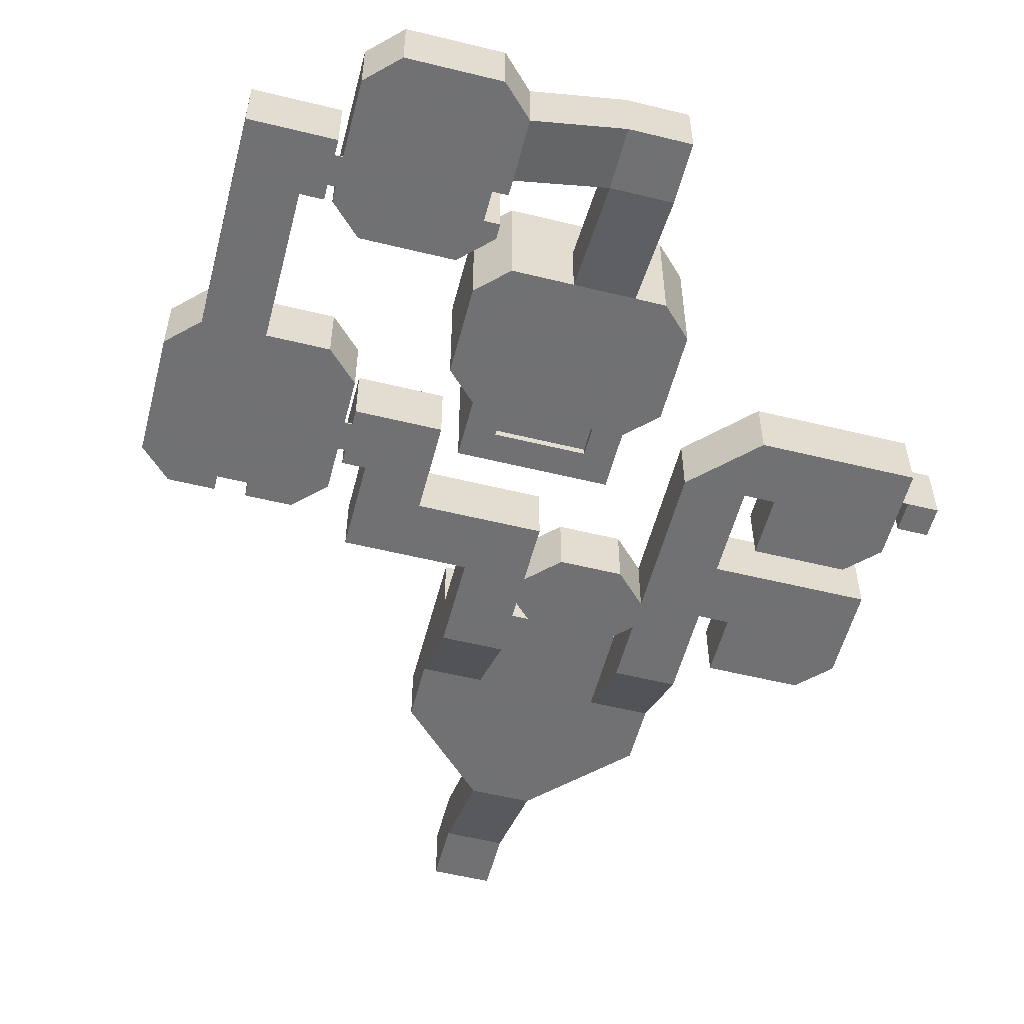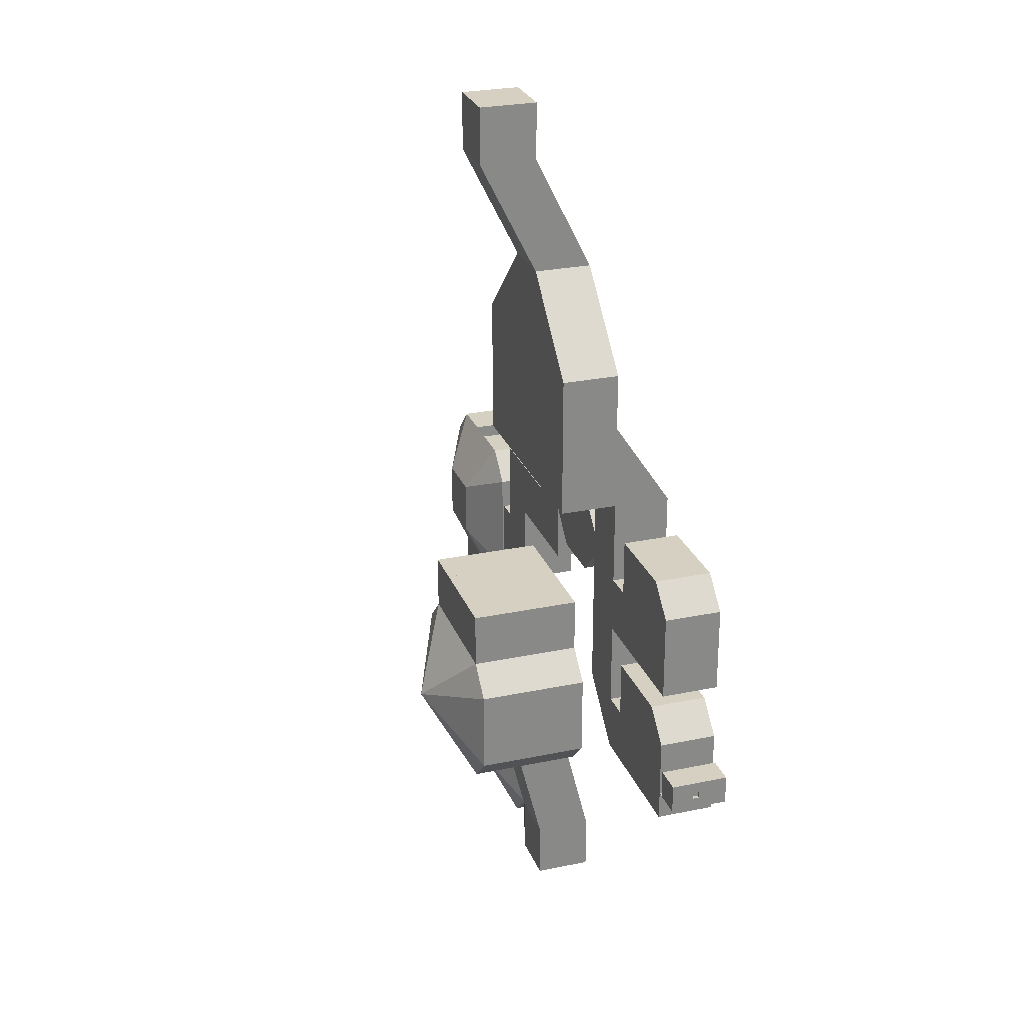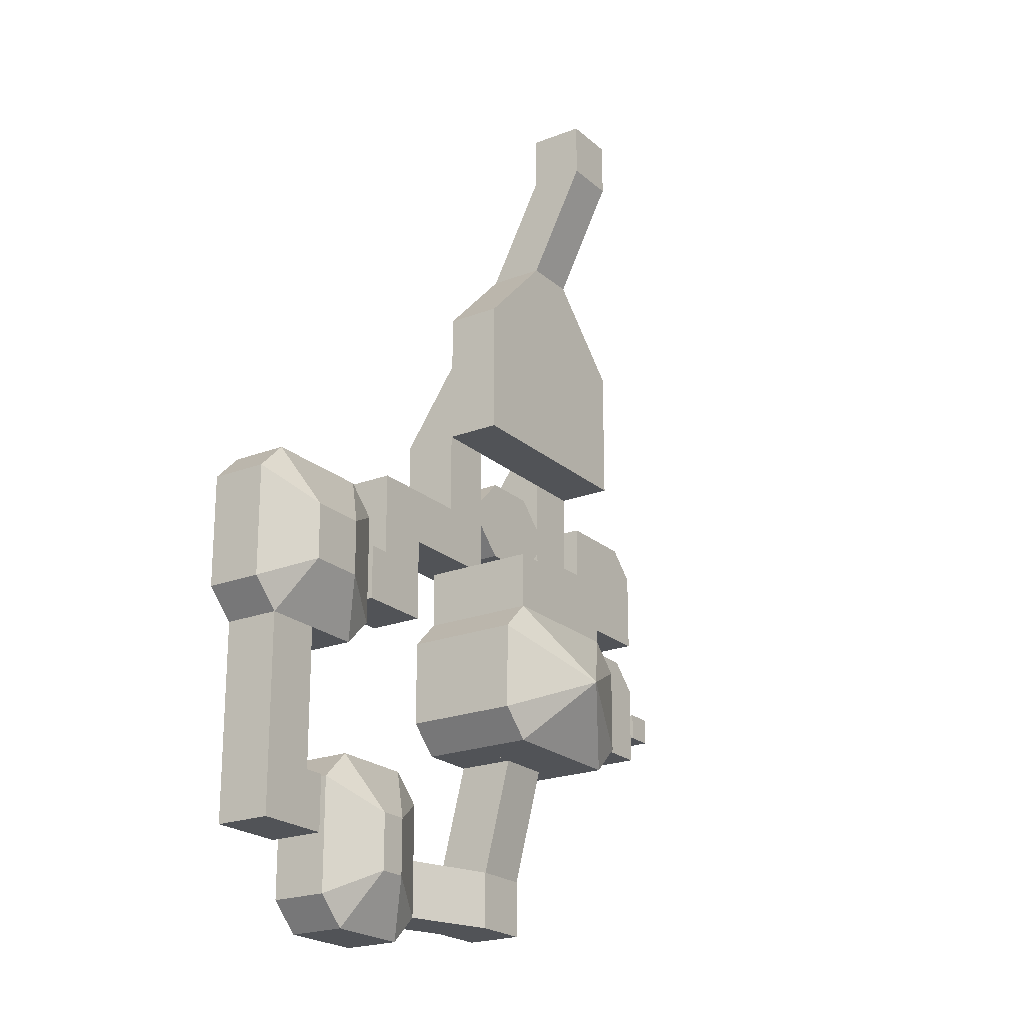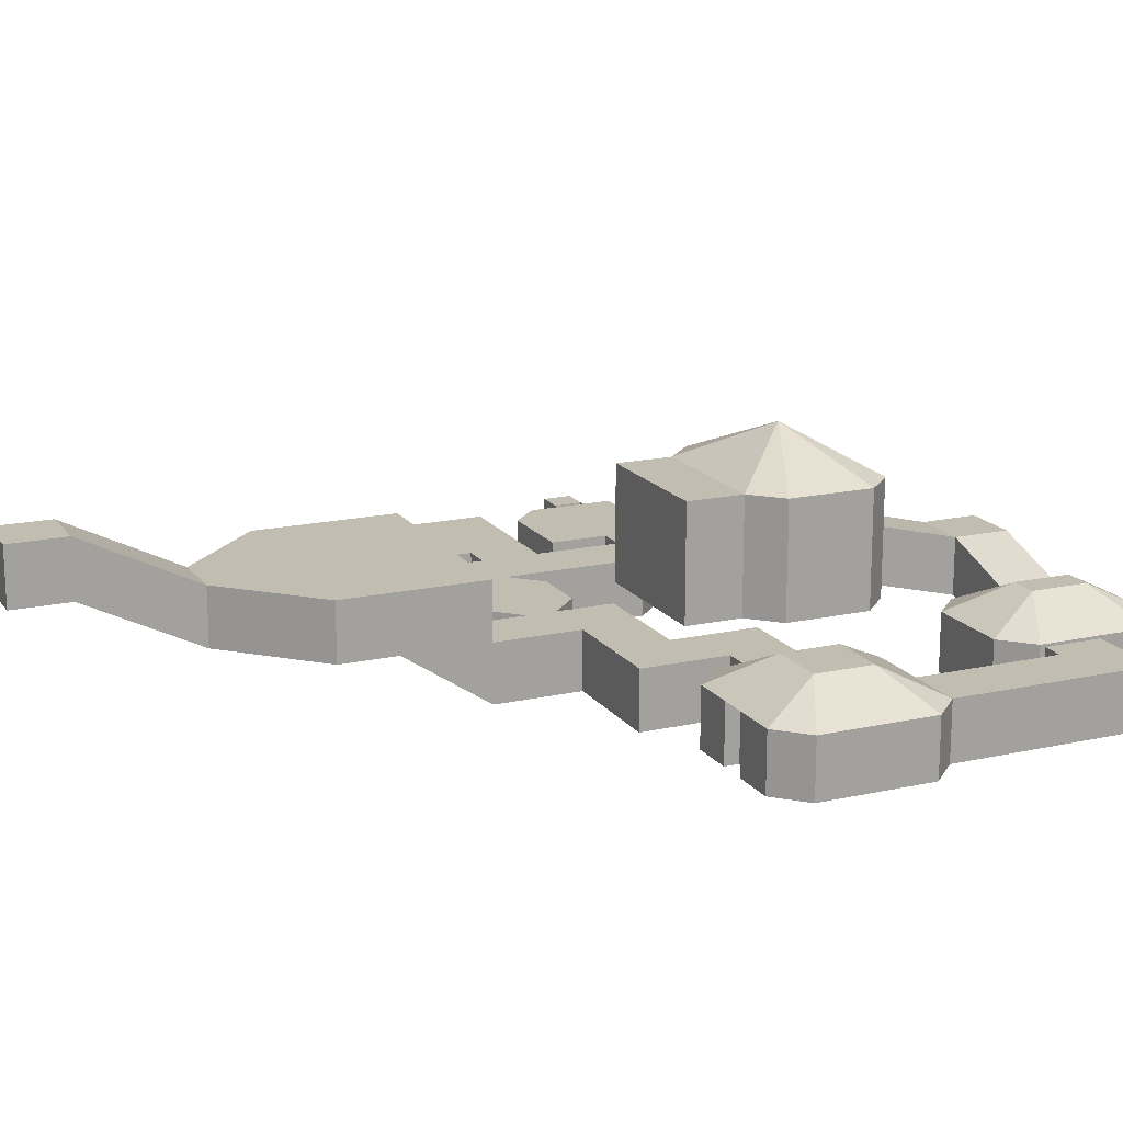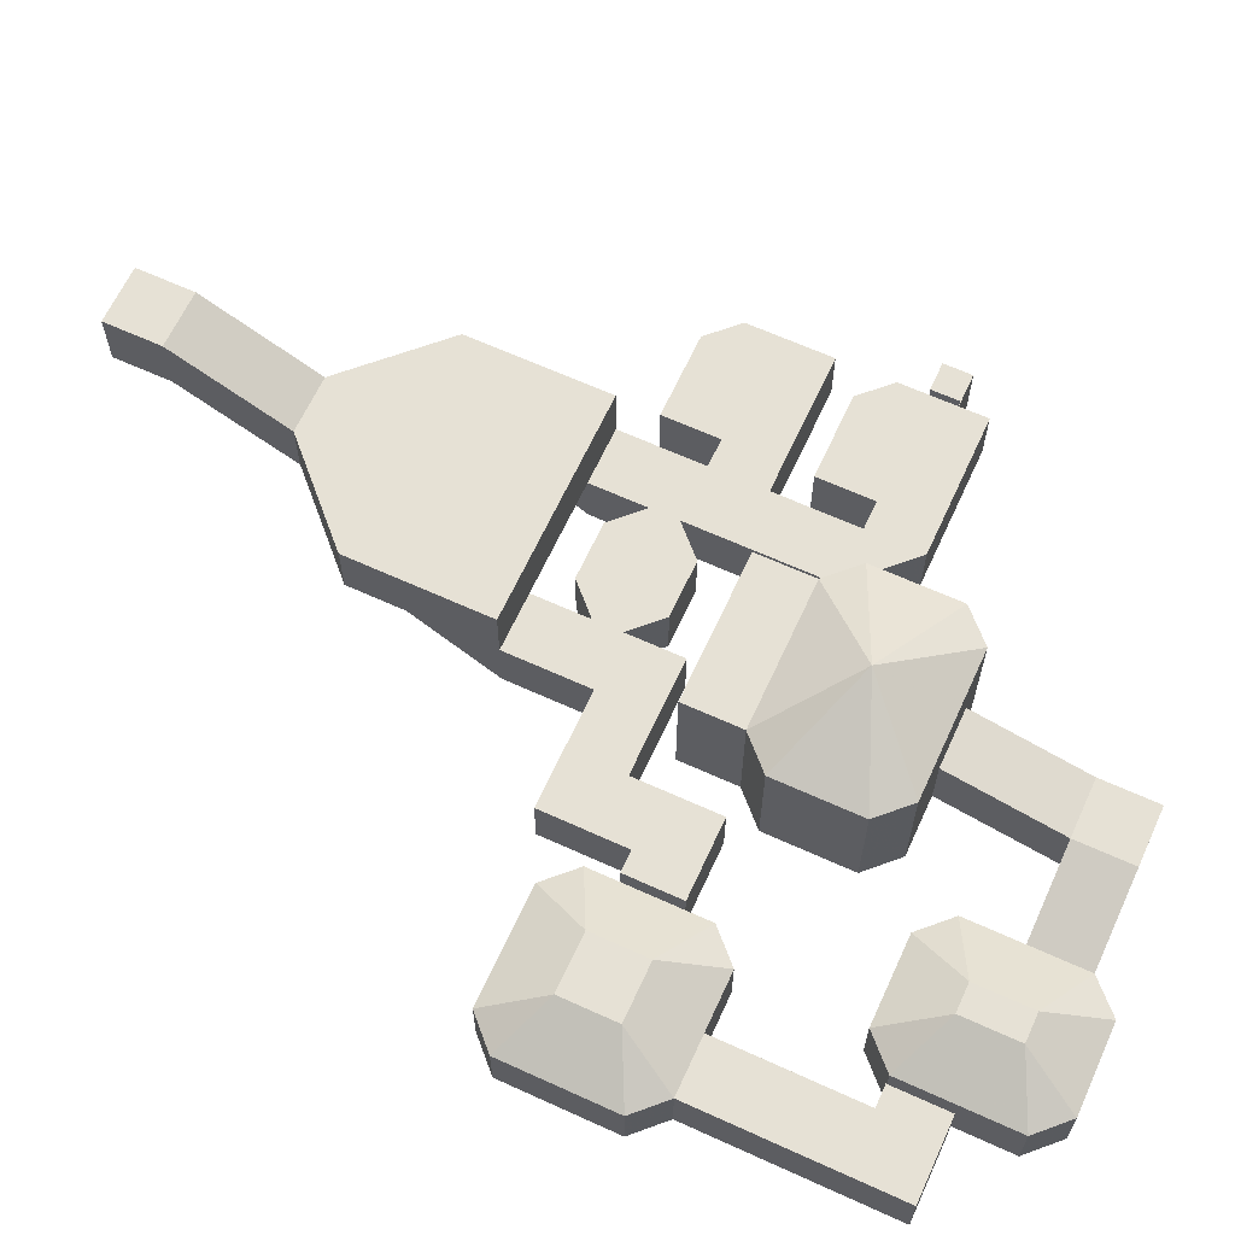
<metadata>
{"format":"obj","ext":"obj","renderer":"f3d","projection":"perspective","resolution":1024,"background":"white","views":[{"elev":-55.3,"azim":165.5,"up":"+Y"},{"elev":26.5,"azim":-108.2,"up":"+Z"},{"elev":-21.7,"azim":124.2,"up":"+Z"},{"elev":16.9,"azim":65.7,"up":"+Y"},{"elev":64.3,"azim":114.7,"up":"+Y"}]}
</metadata>
<code>
g Room1
v 128 256 1536
v 128 512 2048
v 128 768 2048
v 128 512 1536
v 128 512 2304
v -128 512 2304
v -128 768 2304
v 128 768 2304
v 128 768 2176
v 128 512 2176
v -128 768 2176
v -128 768 2048
v -128 512 1536
v -128 256 1536
v -128 512 2048
v -128 512 2176
f 1 2 3 4
f 5 6 7 8
f 9 3 2 10
f 8 7 11 12 3 9
f 13 4 1 14
f 12 13 4 3
f 6 5 10 2 15 16
f 12 11 16 15
f 8 9 10 5
f 13 12 15 14
f 2 1 14 15
f 11 7 6 16
g Room2
v -512 512 1152
v -128 512 1536
v -128 256 1536
v -512 256 1152
v 256 256 896
v 256 0 512
v 256 256 512
v -256 256 896
v -256 256 512
v 512 512 1152
v 128 512 1536
v -512 256 896
v -512 256 512
v -512 512 512
v 512 512 512
v 512 256 512
v 512 256 896
v 512 256 1152
v 512 0 512
v 128 256 1536
v -256 0 512
v -512 0 512
f 17 18 19 20
f 21 22 23
f 24 21 23 25
f 17 26 27 18
f 20 28 29 30 17
f 26 31 32 33 34
f 21 33 35 22
f 27 26 34 36
f 22 35 32 23
f 25 37 24
f 19 36 34 20
f 35 33 32
f 31 26 17 30
f 28 20 34 33 21 24
f 29 25 37 38
f 29 25 23 32 31 30
f 28 38 29
f 38 28 24 37
g Room3
v -256 0 256
v -256 0 384
v -256 256 384
v -256 256 256
v -512 0 512
v -256 0 512
v -256 0 128
v -256 0 -0
v -256 0 -512
v -512 0 -512
v -512 0 -384
v -512 0 -256
v -512 0 -128
v -512 0 128
v -512 0 256
v -512 256 256
v -512 256 512
v -512 0 -768
v -512 256 -512
v -512 256 -768
v -256 256 -512
v -256 256 -0
v -256 256 128
v -256 256 512
v -512 256 128
v -512 256 -128
v -512 256 -256
v -512 256 -384
f 39 40 41 42
f 43 44 40 39 45 46 47 48 49 50 51 52 53
f 43 53 54 55
f 56 48 57 58
f 57 59 60 61 42 41 62 55 54 63 64 65 66
f 53 52 63 54
f 51 50 65 64
f 61 60 46 45
f 49 48 57 66
f 51 52 63 64
f 59 58 56 47
f 48 47 56
f 59 57 58
f 47 46 60 59
f 50 49 66 65
f 45 39 42 61
f 40 44 62 41
g Room4
v 768 0 -128
v 768 0 -256
v 768 256 -256
v 768 256 -128
v 1024 256 128
v 1024 256 -0
v 1024 0 -0
v 1024 0 128
v 1120 0 -320
v 1120 6 -320
v 1120 6 -448
v 1120 0 -448
v 512 256 256
v 512 256 128
v 512 0 128
v 512 0 256
v 512 256 -128
v 640 256 -128
v 1024 256 -128
v 896 256 128
v 640 256 128
v 256 256 256
v 256 256 384
v 256 0 384
v 256 0 256
v 1024 256 -256
v 1024 0 -256
v 1024 0 -128
v 384 256 -128
v 384 0 -128
v 512 0 -128
v 768 0 -384
v 768 0 -512
v 768 256 -512
v 768 256 -384
v 1120 256 -256
v 1120 0 -256
v 1024 256 -512
v 1120 256 -512
v 1120 256 -448
v 1120 256 -320
v 640 0 -128
v 256 0 128
v 256 256 128
v 896 256 -512
v 896 0 -512
v 1024 0 -512
v 1120 0 -512
v 896 0 128
v 640 0 128
v 512 256 512
v 512 0 512
v 256 0 -0
v 256 256 -0
v 256 256 -128
v 256 256 512
v 256 0 512
v 256 0 -128
f 67 68 69 70
f 71 72 73 74
f 75 76 77 78
f 79 80 81 82
f 83 84 70 85 72 71 86 87 80
f 88 89 90 91
f 85 92 93 94
f 83 95 96 97
f 72 85 94 73
f 98 99 100 101
f 92 102 103 93
f 104 105 106 107 102 92
f 70 84 108 67
f 109 91 88 110
f 104 111 112 113
f 111 100 99 112
f 105 104 113 114
f 114 78 77 106 105
f 87 86 115 116
f 117 79 82 118
f 97 108 84 83
f 101 69 68 98
f 100 111 104 92 85 70 69 101
f 97 81 116 115 74 73 94 67 108
f 80 87 116 81
f 109 119 120 110
f 121 95 83 80 79 117 122 89 88 110 120
f 123 90 89 122
f 106 77 76 107
f 95 121 124 96
f 75 103 102 107 76
f 118 82 81 97 96 124 119 109 91 90 123
f 119 124 121 120
f 93 103 75 78 114 113
f 67 94 93 113 112 99 98 68
f 86 71 74 115
g Room5
v -128 256 -0
v -256 256 128
v -256 0 128
v -128 0 -0
v 128 256 -0
v 128 0 -0
v 256 256 128
v 256 256 256
v 128 256 384
v -128 256 384
v -256 256 256
v 256 0 128
v -128 0 384
v 128 0 384
v 256 0 256
v -256 0 256
f 125 126 127 128
f 129 125 128 130
f 131 132 133 134 135 126 125 129
f 131 129 130 136
f 137 138 139 136 130 128 127 140
f 138 137 134 133
f 139 138 133 132
f 137 140 135 134
g Room6
v -640 256 384
v -640 256 256
v -640 0 256
v -640 0 384
v -640 256 128
v -640 0 128
v -512 256 128
v -512 0 128
v -1024 256 -128
v -1152 256 -128
v -1152 0 -128
v -1024 0 -128
v -1152 0 -0
v -1152 0 256
v -1024 0 384
v -768 0 384
v -640 0 -128
v -768 256 384
v -1024 256 384
v -1152 256 256
v -1152 256 -0
v -640 256 -128
v -512 256 -128
v -512 0 -128
f 141 142 143 144
f 142 145 146 143
f 145 147 148 146
f 149 150 151 152
f 151 153 154 155 156 144 143 146 157 152
f 158 141 144 156
f 145 142 141 158 159 160 161 150 149 162
f 150 161 153 151
f 160 159 155 154
f 163 147 145 162
f 146 148 164 157
f 159 158 156 155
f 161 160 154 153
f 162 149 152 157
f 163 162 157 164
g Room7
v -1024 0 -768
v -1024 0 -728
v -1024 0 -672
v -1024 0 -384
v -1024 0 -256
v -640 0 -256
v -640 0 -512
v -640 0 -768
v -640 256 -256
v -640 256 -512
v -1152 0 -512
v -1152 0 -638
v -1152 256 -638
v -1152 256 -512
v -1152 256 -768
v -1024 256 -768
v -1024 256 -256
v -1152 256 -384
v -1152 256 -640
v -1152 0 -768
v -1120 0 -768
v -1072 0 -768
v -1152 0 -640
v -1152 0 -672
v -1152 0 -728
v -1120 0 -752
v -1096 0 -752
v -1072 0 -752
v -1120 0 -728
v -1104 0 -728
v -1096 0 -728
v -1088 0 -672
v -1072 0 -728
v -1088 0 -728
v -1104 0 -672
v -512 256 -512
v -512 0 -512
v -1152 0 -384
v -512 0 -768
v -640 256 -768
v -512 256 -768
f 165 166 167 168 169 170 171 172
f 171 170 173 174
f 175 176 177 178
f 179 180 181 182 178 177 183
f 180 179 184 185 186 165
f 181 173 170 169
f 183 187 188 189 184 179
f 190 191 192 186 185
f 193 194 195 191
f 196 167 166 197 198
f 197 192 191
f 199 196 198 195 194
f 171 174 200 201
f 197 166 165 186 192
f 176 187 183 177
f 169 168 202
f 189 193 190 185 184
f 188 199 194 193 189
f 202 168 167 196 199 188 187 176 175
f 195 198 197 191
f 172 171 201 203
f 182 181 169 202
f 204 174 173 181 180
f 193 191 190
f 204 205 200 174
f 205 204 180 165 172 203
f 202 175 178 182
g Room8
v -1176 0 -512
v -1176 256 -512
v -1176 256 -638
v -1176 0 -638
v -1176 0 -640
v -1288 128 -592
v -1288 128 -560
v -1304 128 -560
v -1304 128 -592
v -1176 256 -640
v -1152 256 -640
v -1152 256 -638
v -1304 0 -592
v -1304 0 -560
v -1176 250 -640
v -1152 0 -640
v -1288 160 -592
v -1304 160 -592
v -1304 0 -640
v -1304 256 -640
v -1304 256 -592
v -1152 0 -638
v -1304 256 -512
v -1304 0 -512
v -1304 256 -560
v -1288 160 -560
v -1304 160 -560
f 206 207 208 209
f 209 210 209 206
f 211 212 213 214
f 208 215 216 217
f 218 214 213 219
f 216 215 220 210 221
f 222 211 214 223
f 224 225 226 223 214 218
f 215 225 224 210 220
f 208 217 227 209
f 228 207 206 229
f 207 228 230 226 225 215 208
f 222 231 212 211
f 212 231 232 213
f 213 232 230 228 229 219
f 227 221 210 209
f 226 230 232 223
f 229 206 209 210 224 218 219
f 231 222 223 232
g Room9
v 1920 256 -128
v 1664 384 -256
v 1664 384 -512
v 1920 256 -640
v 1536 256 -768
v 1408 256 -768
v 1408 0 -768
v 1536 0 -768
v 1472 256 -0
v 1472 256 -64
v 1472 0 -64
v 1472 0 -0
v 1120 0 -448
v 1120 0 -320
v 1152 0 -320
v 1152 0 -448
v 1152 256 -128
v 1280 256 -0
v 1280 0 -0
v 1152 0 -128
v 1152 6 -448
v 1120 6 -448
v 1152 256 -448
v 1152 256 -320
v 1152 6 -320
v 1792 256 -768
v 1408 384 -512
v 1280 256 -768
v 1280 0 -768
v 1152 256 -640
v 1152 0 -640
v 1920 0 -128
v 1920 0 -640
v 1792 0 -768
v 1792 0 -64
v 1792 0 -0
v 1280 0 -64
v 1152 256 -512
v 1152 0 -512
v 1152 256 -256
v 1152 0 -256
v 1600 256 -0
v 1600 256 -64
v 1792 256 -0
v 1600 0 -64
v 1408 384 -256
v 1120 6 -320
v 1600 0 -0
f 233 234 235 236
f 237 238 239 240
f 241 242 243 244
f 245 246 247 248
f 249 250 251 252
f 253 254 245 248
f 255 256 257 253
f 258 235 259 260 238 237
f 261 260 262 263
f 264 265 266 267 268
f 250 241 244 251
f 251 244 243 269
f 270 255 253 248 271
f 256 272 273 247 257
f 251 269 261 263 271 248 247 273 252
f 274 275 242 241
f 261 239 238 260
f 276 233 264 268
f 276 234 233
f 267 266 240 239 261 269 243 277
f 233 236 265 264
f 270 259 278 272 256 255
f 236 258 266 265
f 236 235 258
f 254 253 257 279
f 274 276 268 280
f 279 257 247 246
f 249 272 278
f 275 274 280 277
f 262 259 270
f 234 278 259 235
f 242 275 277 243
f 263 262 270 271
f 250 278 234 276 274 241
f 280 268 267 277
f 273 272 249 252
f 240 237 258 266
f 250 249 278
f 260 259 262
g Room10
v 1536 256 -1408
v 1440 256 -1408
v 1440 256 -1472
v 1440 256 -1600
v 1440 256 -1664
v 1536 256 -1664
v 1664 256 -1664
v 1792 256 -1664
v 1792 256 -1536
v 1792 256 -896
v 1792 256 -768
v 1536 256 -768
v 1536 256 -896
v 1536 256 -1280
v 1536 0 -1280
v 1536 0 -1408
v 1536 0 -896
v 1792 0 -1664
v 1792 0 -1536
v 1440 0 -1472
v 1408 0 -1472
v 1408 6 -1472
v 1440 6 -1472
v 1440 0 -1664
v 1536 0 -1664
v 1664 0 -1664
v 1792 0 -896
v 1536 0 -768
v 1440 0 -1600
v 1440 0 -1408
v 1440 6 -1600
v 1408 6 -1600
v 1408 0 -1600
v 1792 0 -768
f 281 282 283 284 285 286
f 286 287 288 289 290 291 292 293 294 281
f 295 296 281 294
f 297 295 294 293
f 289 288 298 299
f 300 301 302 303
f 304 305 306 287 286 285
f 290 289 299 307
f 308 297 293 292
f 305 304 309 300 310 296
f 311 303 302 312
f 300 309 313 301
f 311 309 304 285 284
f 288 287 306 298
f 291 290 307 314
f 296 295 297 308 314 307 299 298 306 305
f 310 300 303 283 282
f 282 281 296 310
f 313 309 311 312
f 303 311 284 283
f 313 301 302 312
g Room11
v 896 0 -2048
v 896 256 -2048
v 768 256 -1920
v 768 0 -1920
v 768 256 -1600
v 832 256 -1600
v 832 0 -1600
v 768 0 -1600
v 384 384 -1920
v 256 384 -1920
v 256 128 -1920
v 384 128 -1920
v 1280 256 -2048
v 1152 384 -1792
v 1024 384 -1792
v 1280 256 -1280
v 1152 384 -1536
v 1408 256 -1408
v 896 0 -1280
v 1280 0 -1280
v 1408 0 -1408
v 768 0 -1408
v 1024 384 -1536
v 832 0 -1920
v 1408 0 -1920
v 1280 0 -2048
v 768 256 -1408
v 768 256 -1472
v 768 256 -1664
v 128 128 -1920
v 128 128 -1792
v 128 128 -1664
v 384 128 -1664
v 768 0 -1664
v 896 256 -1280
v 384 256 -1152
v 128 256 -1152
v 128 512 -1152
v 384 512 -1152
v 384 384 -1664
v 1408 256 -1472
v 1408 6 -1472
v 1408 0 -1472
v 128 384 -1920
v 128 384 -1792
v 832 0 -1472
v 1408 0 -1600
v 1408 0 -1664
v 1408 256 -1664
v 1408 256 -1920
v 128 384 -1664
v 1408 256 -1600
v 832 256 -1472
v 1408 6 -1600
v 768 0 -1472
f 315 316 317 318
f 319 320 321 322
f 323 324 325 326
f 327 328 329 316
f 330 331 332
f 333 334 335 336
f 335 334 330 332
f 337 329 328 331
f 338 339 340 315 318
f 315 340 327 316
f 317 329 337 341 342 319 343
f 326 325 344 345 346 347
f 343 319 322 348
f 333 336 341 349
f 350 351 352 353
f 321 338 318 348 322
f 317 343 354 323
f 316 329 317
f 332 355 356 357 335
f 358 359 345 344
f 347 350 353 354
f 339 338 321 360 357 361 362
f 347 348 318 326
f 339 362 363 364
f 323 354 365 359 358 324
f 331 328 364 363 366 355 332
f 349 330 334 333
f 365 352 351 346
f 319 342 367 320
f 341 337 349
f 354 353 352 365
f 324 358 344 325
f 355 366 368 356
f 317 323 326 318
f 364 328 327
f 320 367 360 321
f 342 341 336 369
f 349 337 331 330
f 348 347 354 343
f 359 365 346 345
f 369 360 367 342
f 335 357 360 369 336
f 340 339 364 327
f 347 346 351 350
f 368 366 363 362 361
g Room12
v 128 768 -1152
v 320 960 -832
v 0 768 -1152
v 192 256 -256
v 192 384 -256
v 432 384 -256
v 448 384 -256
v 448 256 -256
v 0 256 -1152
v 128 256 -1152
v 128 512 -1152
v 0 512 -1152
v 640 256 -512
v 512 256 -512
v 512 256 -384
v 512 256 -256
v 640 256 -256
v 640 256 -384
v 640 768 -384
v 640 768 -512
v 0 768 -512
v 448 768 -256
v 640 768 -256
v 448 640 -256
v 128 256 -384
v 128 256 -256
v -128 768 -1024
v -128 768 -640
v -128 256 -640
v -128 256 -1024
v 768 256 -1024
v 768 768 -1024
v 640 768 -1152
v 640 512 -1152
v 640 256 -1152
v 512 256 -1152
v 512 512 -1152
v 0 768 -256
v 192 768 -256
v 192 640 -256
v 0 256 -256
v 0 256 -512
v 129 256 -512
v 768 256 -640
v 384 256 -1152
v 0 768 -384
v 0 256 -384
v 768 768 -640
v 384 768 -1152
v 384 512 -1152
v 512 288 -384
v 128 288 -384
v 129 288 -512
v 512 288 -512
f 370 371 372
f 373 374 375 376 377
f 378 379 380 381
f 382 383 384 385 386 387
f 388 389 382 387
f 389 390 371
f 391 392 386 385 377 376 393
f 384 394 395 373 377 385
f 396 397 398 399
f 400 401 402 403 404
f 405 404 403 406
f 407 408 409 374 373 395 410
f 372 396 399 378 381
f 411 412 383 382 413 400 404 405 414 379 378 399 398
f 372 371 396
f 411 390 415 416
f 415 407 410 416
f 417 401 400 413
f 398 397 390 411
f 418 370 380 419
f 417 389 371
f 402 371 418
f 420 421 394 384
f 412 422 423 383
f 423 420 384 383
f 417 413 382 389
f 392 388 387 386
f 419 406 403 402 418
f 423 422 421 420
f 414 405 406 419
f 371 390 397
f 371 402 401
f 381 380 370 372
f 412 411 416 410 395
f 418 371 370
f 408 391 393 409
f 401 417 371
f 412 394 421 422
f 409 393 376 375 374
f 392 391 408 407 415 390 389 388
f 396 371 397

</code>
